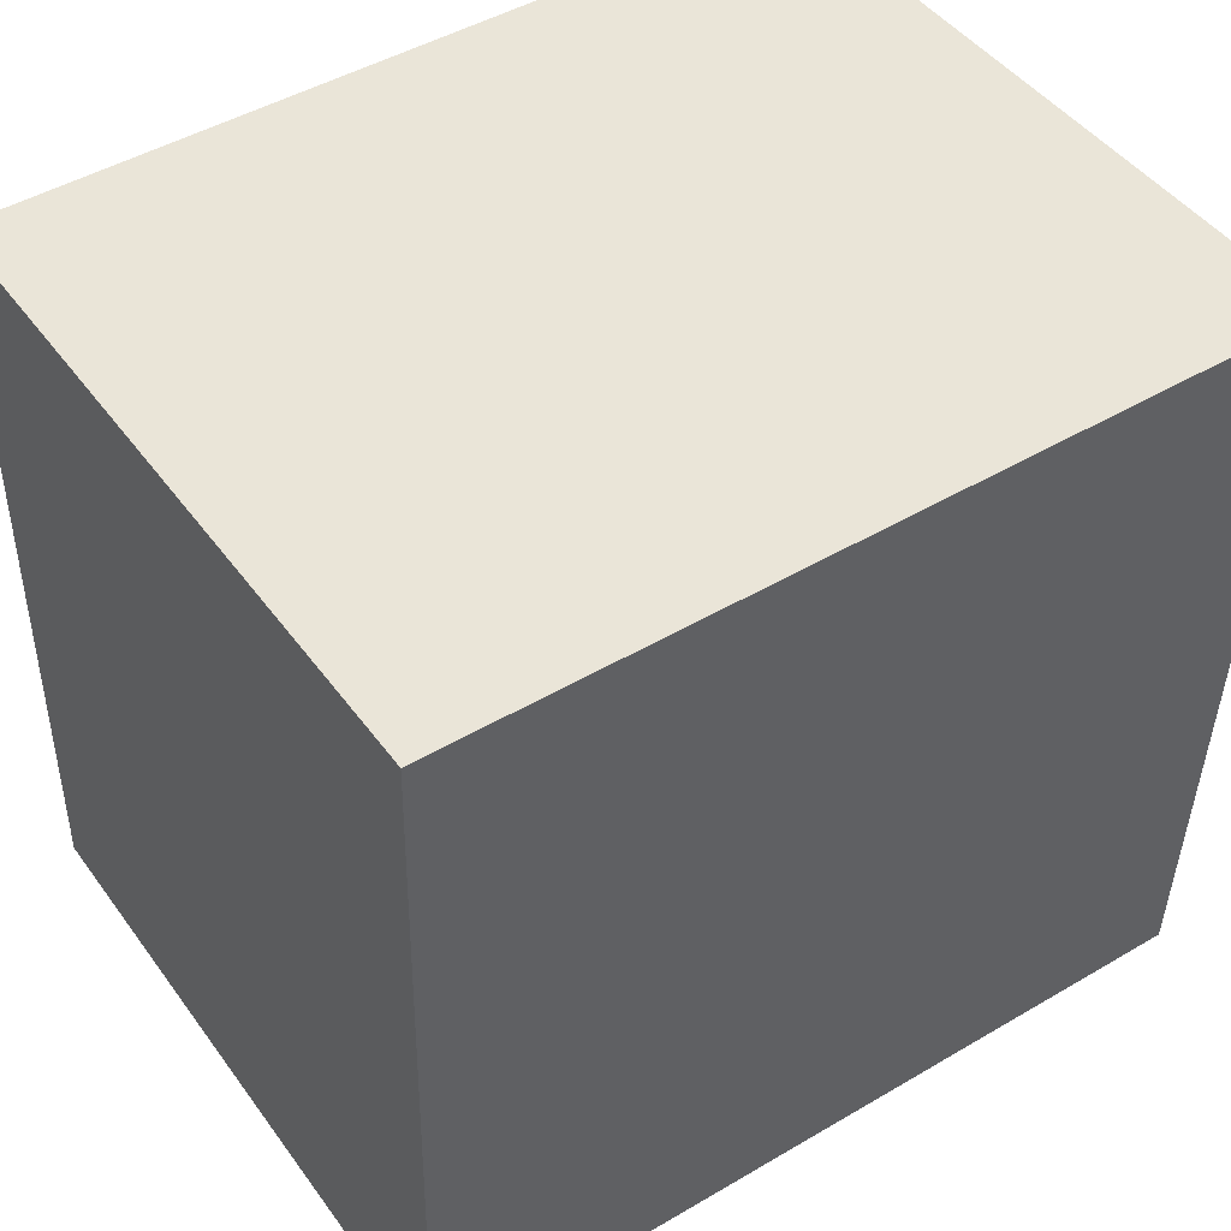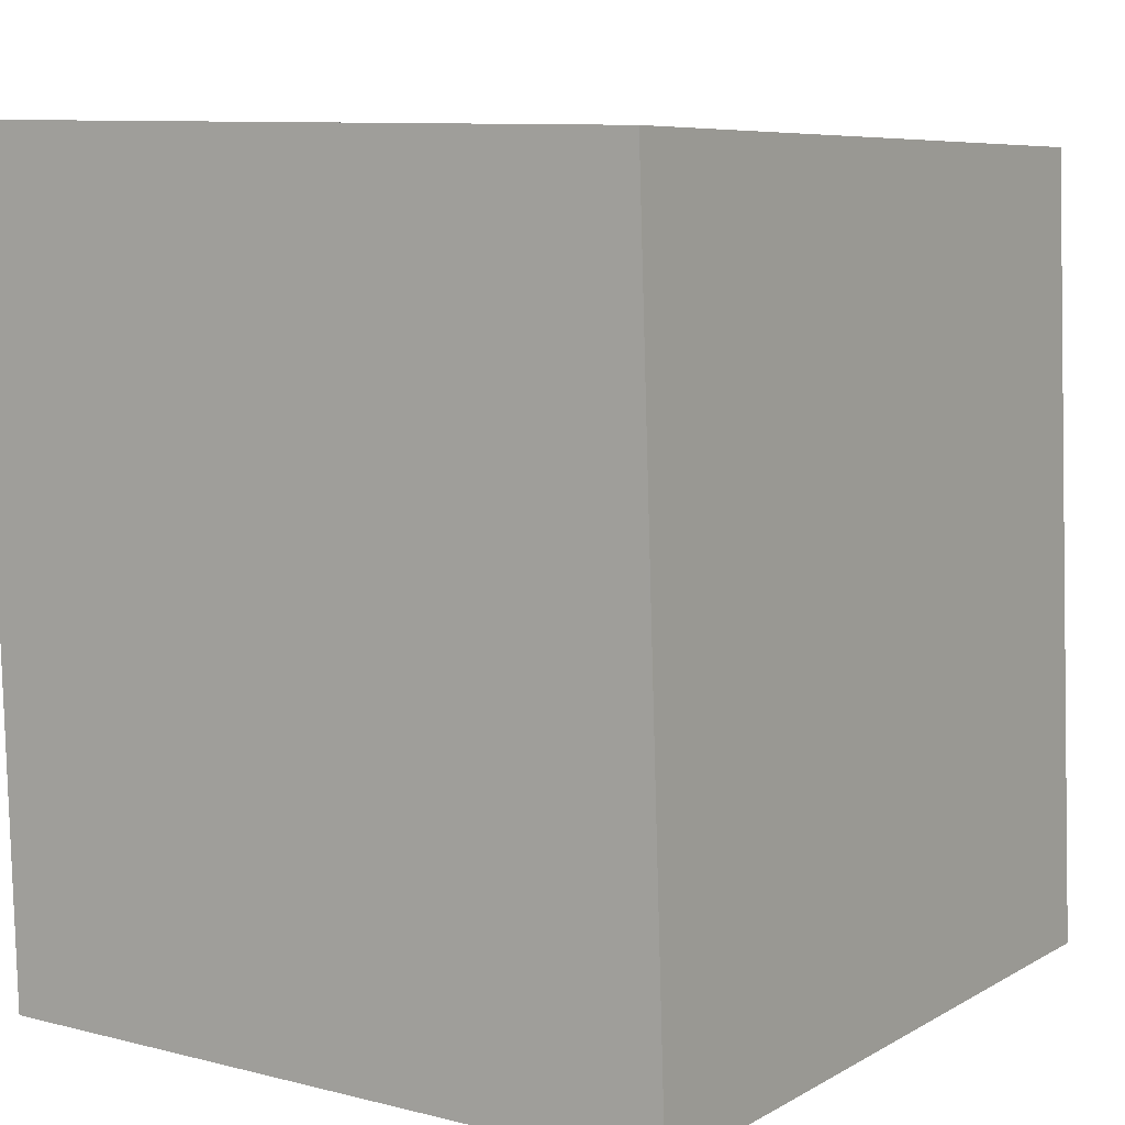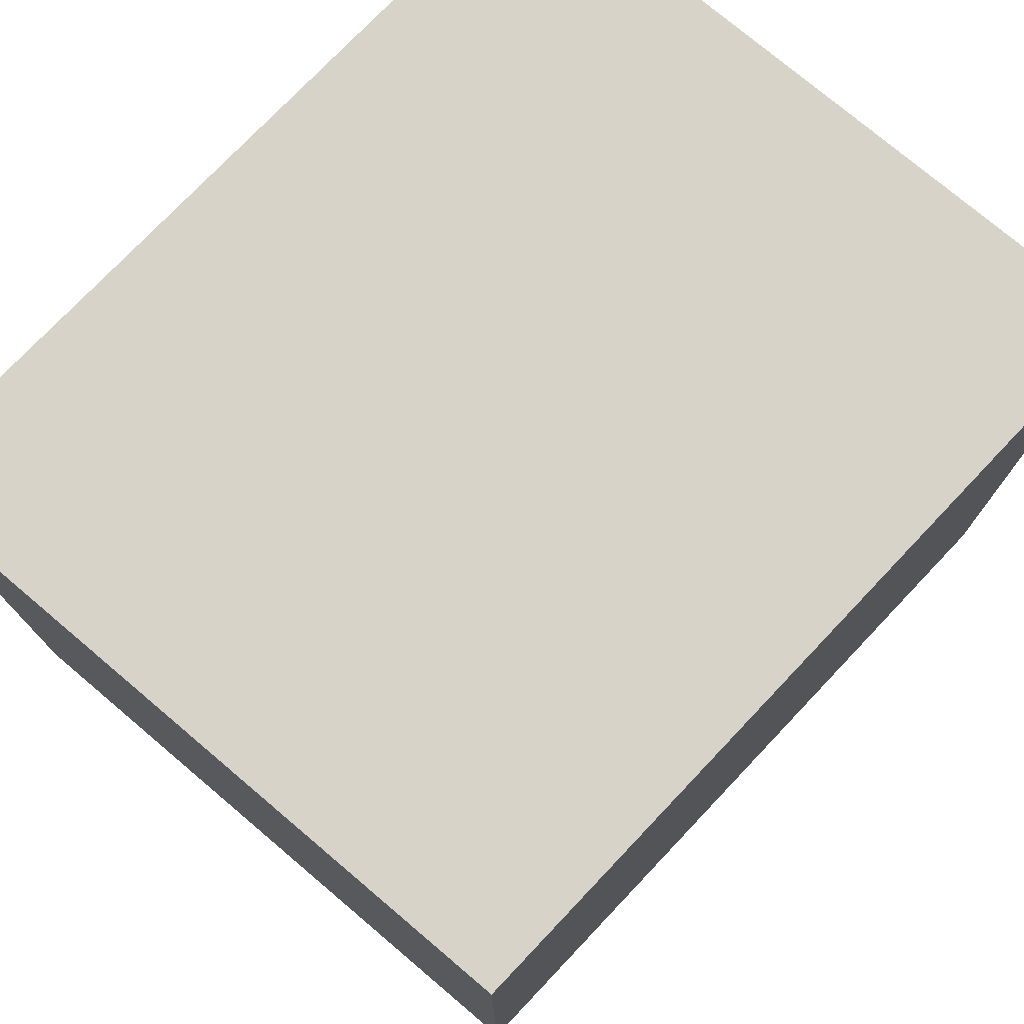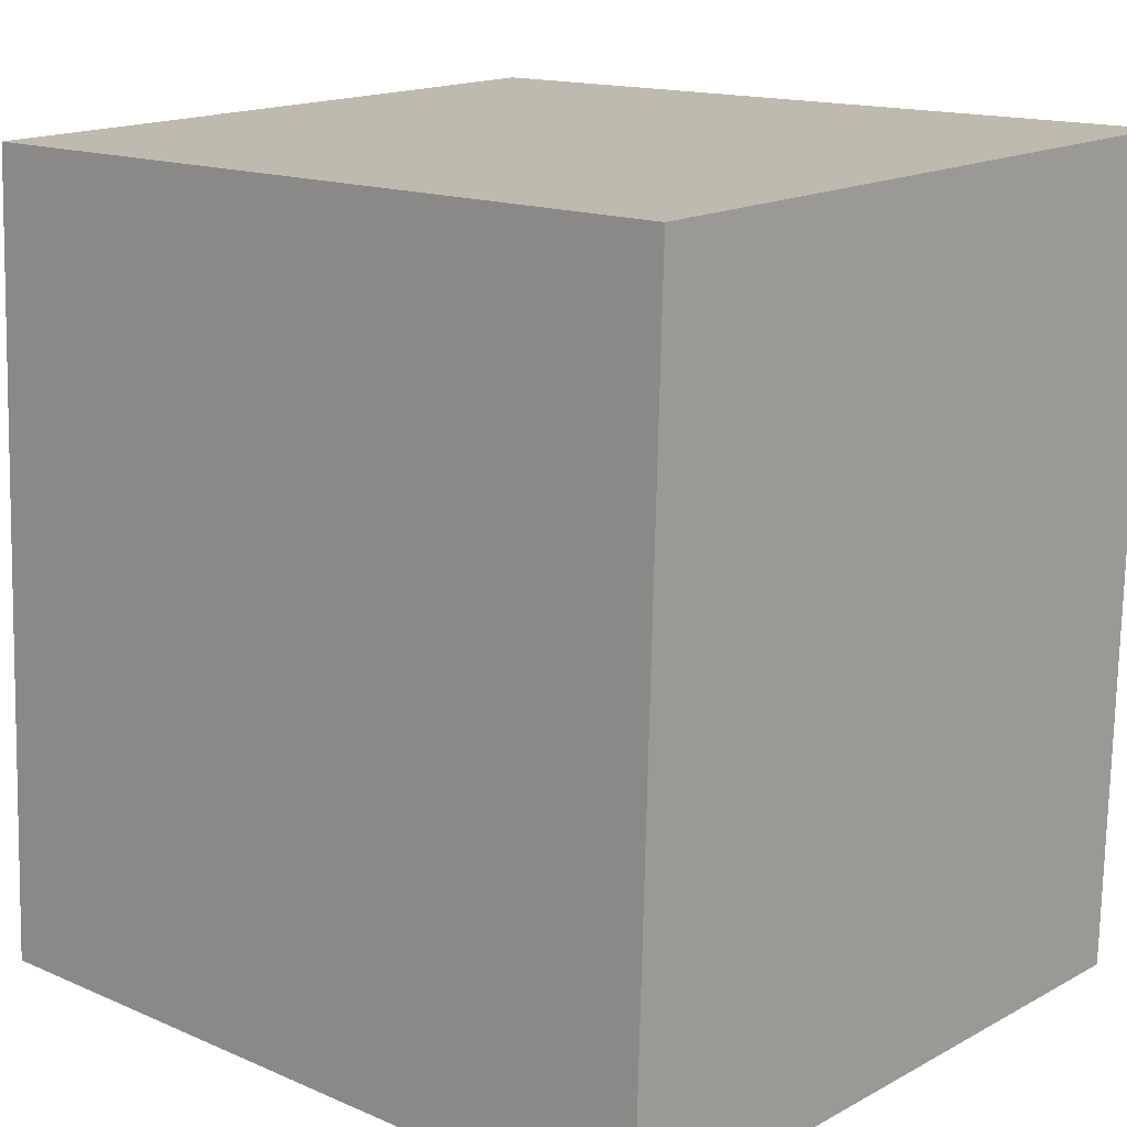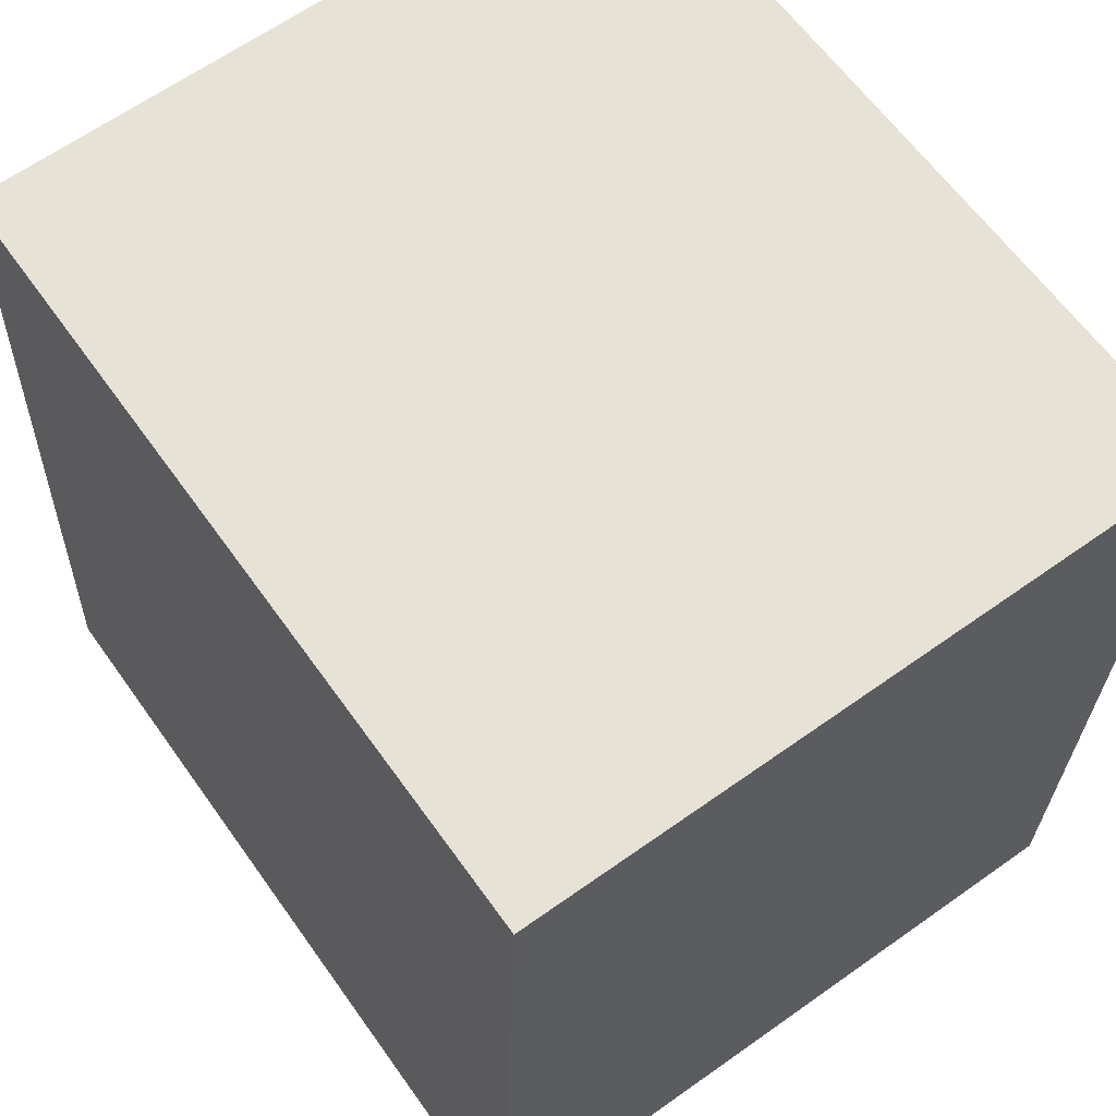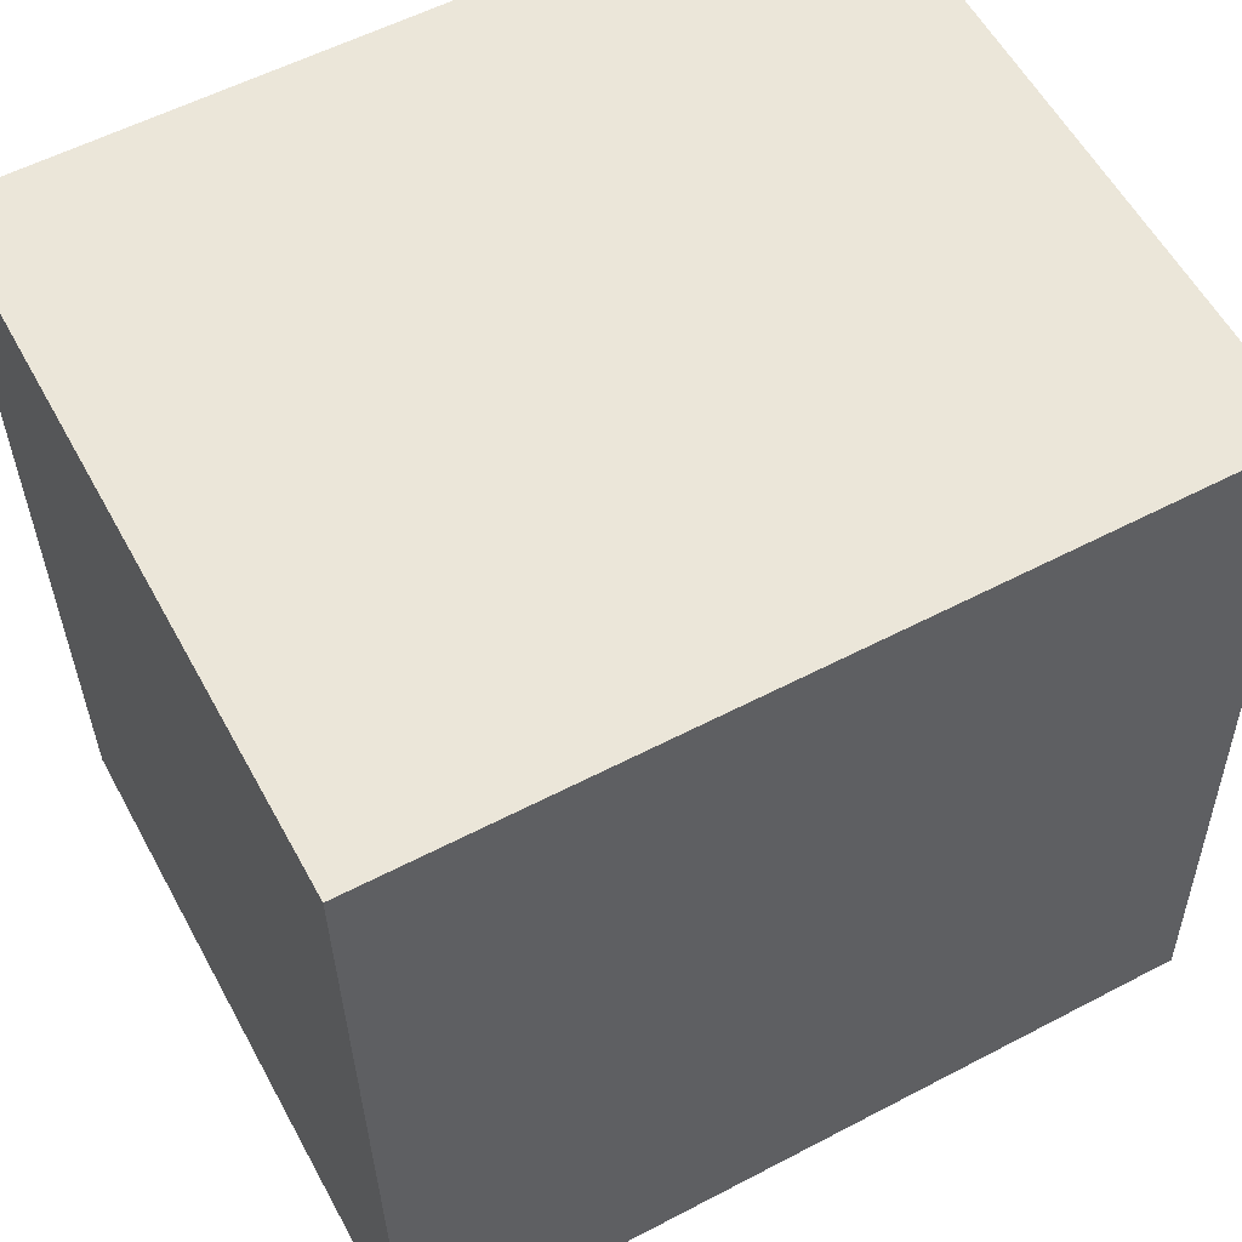
<metadata>
{"format":"obj","ext":"obj","renderer":"f3d","projection":"perspective","resolution":1024,"background":"white","views":[{"elev":47.0,"azim":-123.7,"up":"+Z"},{"elev":7.2,"azim":32.7,"up":"+Z"},{"elev":76.0,"azim":-138.4,"up":"+Y"},{"elev":14.8,"azim":132.8,"up":"+Z"},{"elev":62.6,"azim":144.6,"up":"+Z"},{"elev":56.9,"azim":61.4,"up":"+Z"}]}
</metadata>
<code>
o Cabinet_Root_Cube.076
v -0.8764 -1 1.016
v -0.8764 1 1.016
v -0.8098 -1 -0.9751
v -0.8098 1 -0.9751
v 0.8098 -1 0.9751
v 0.8098 1 0.9751
v 0.8764 -1 -1.016
v 0.8764 1 -1.016
f 2 3 1
f 4 7 3
f 8 5 7
f 6 1 5
f 3 5 1
f 4 6 8
f 2 4 3
f 4 8 7
f 8 6 5
f 6 2 1
f 3 7 5
f 4 2 6

</code>
